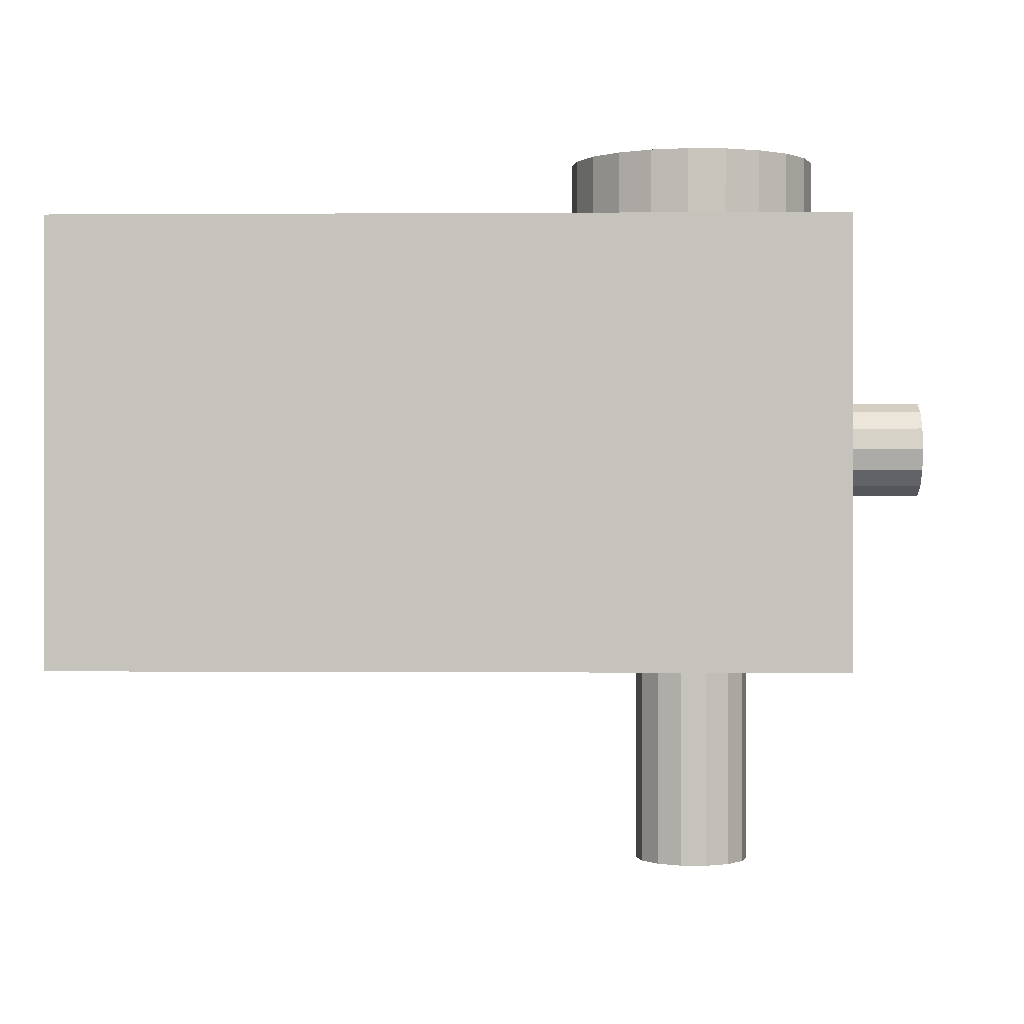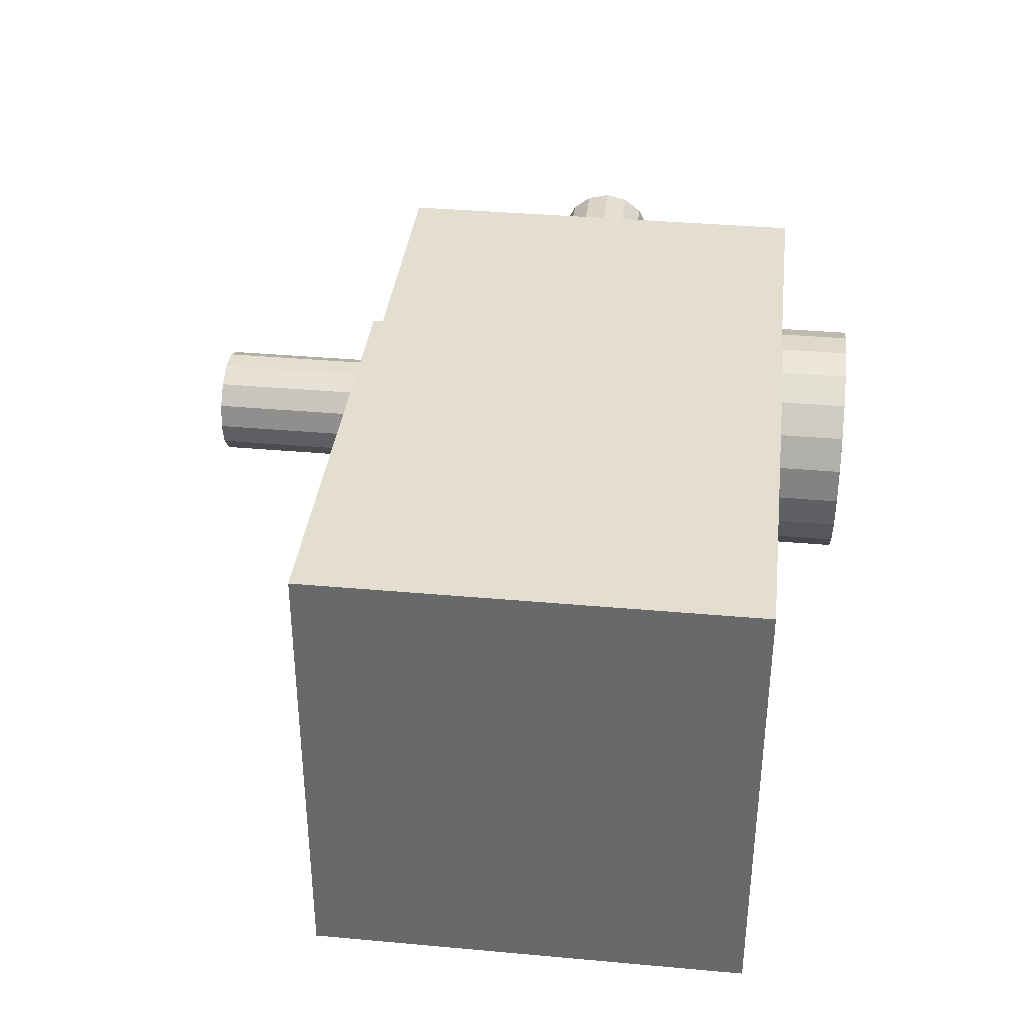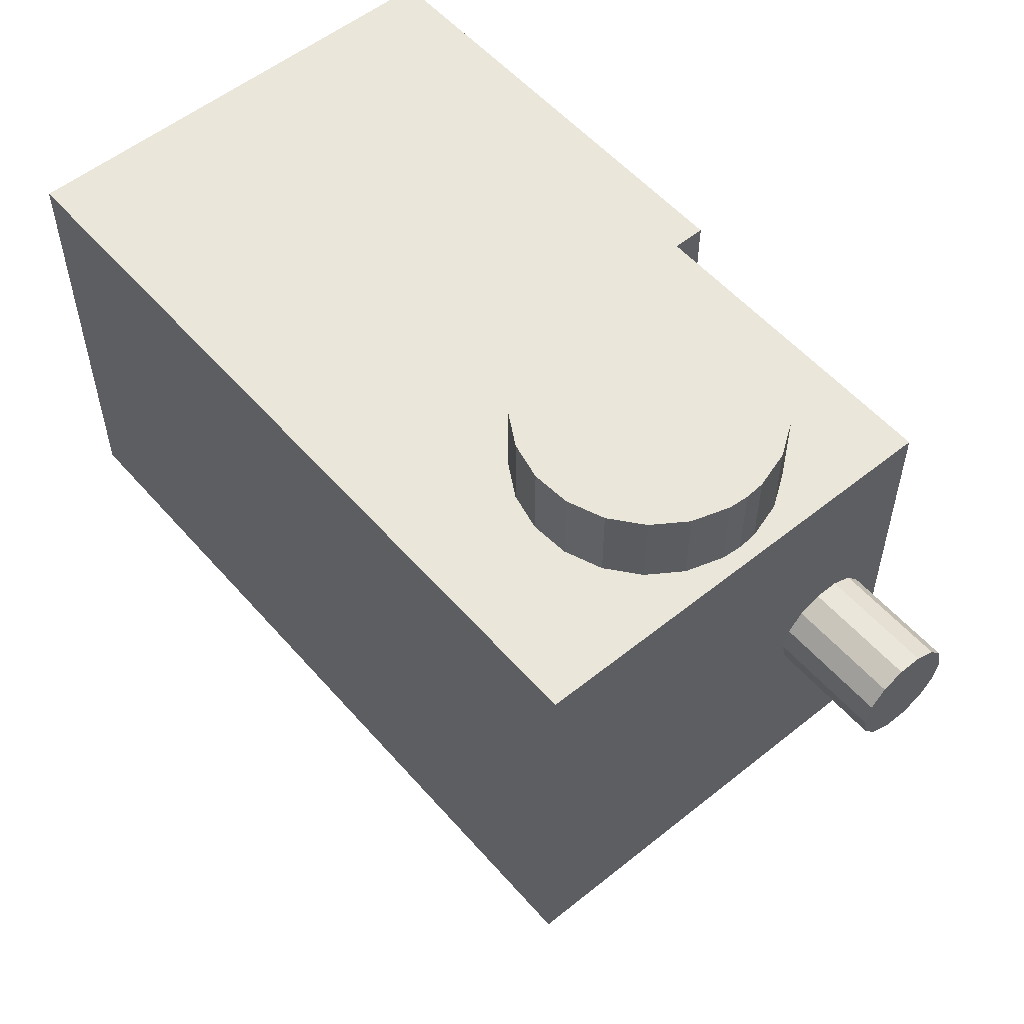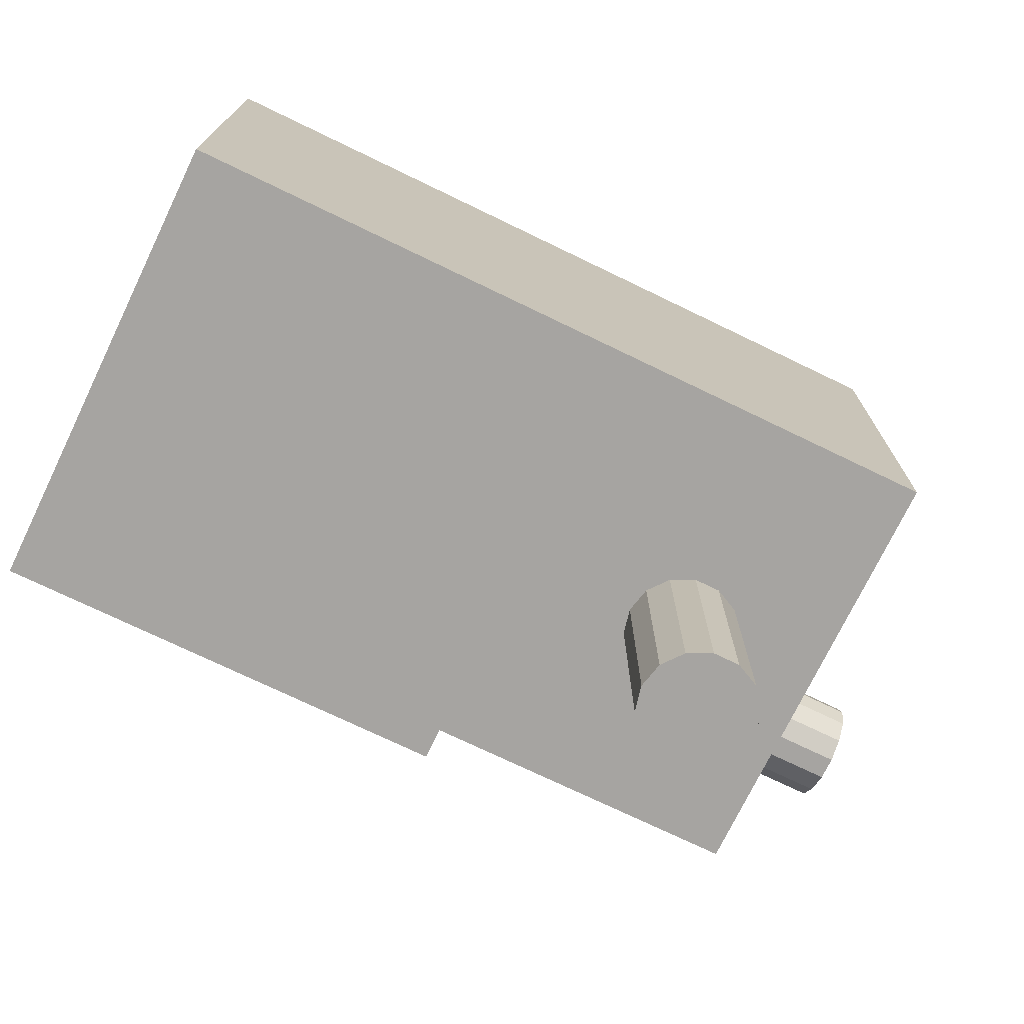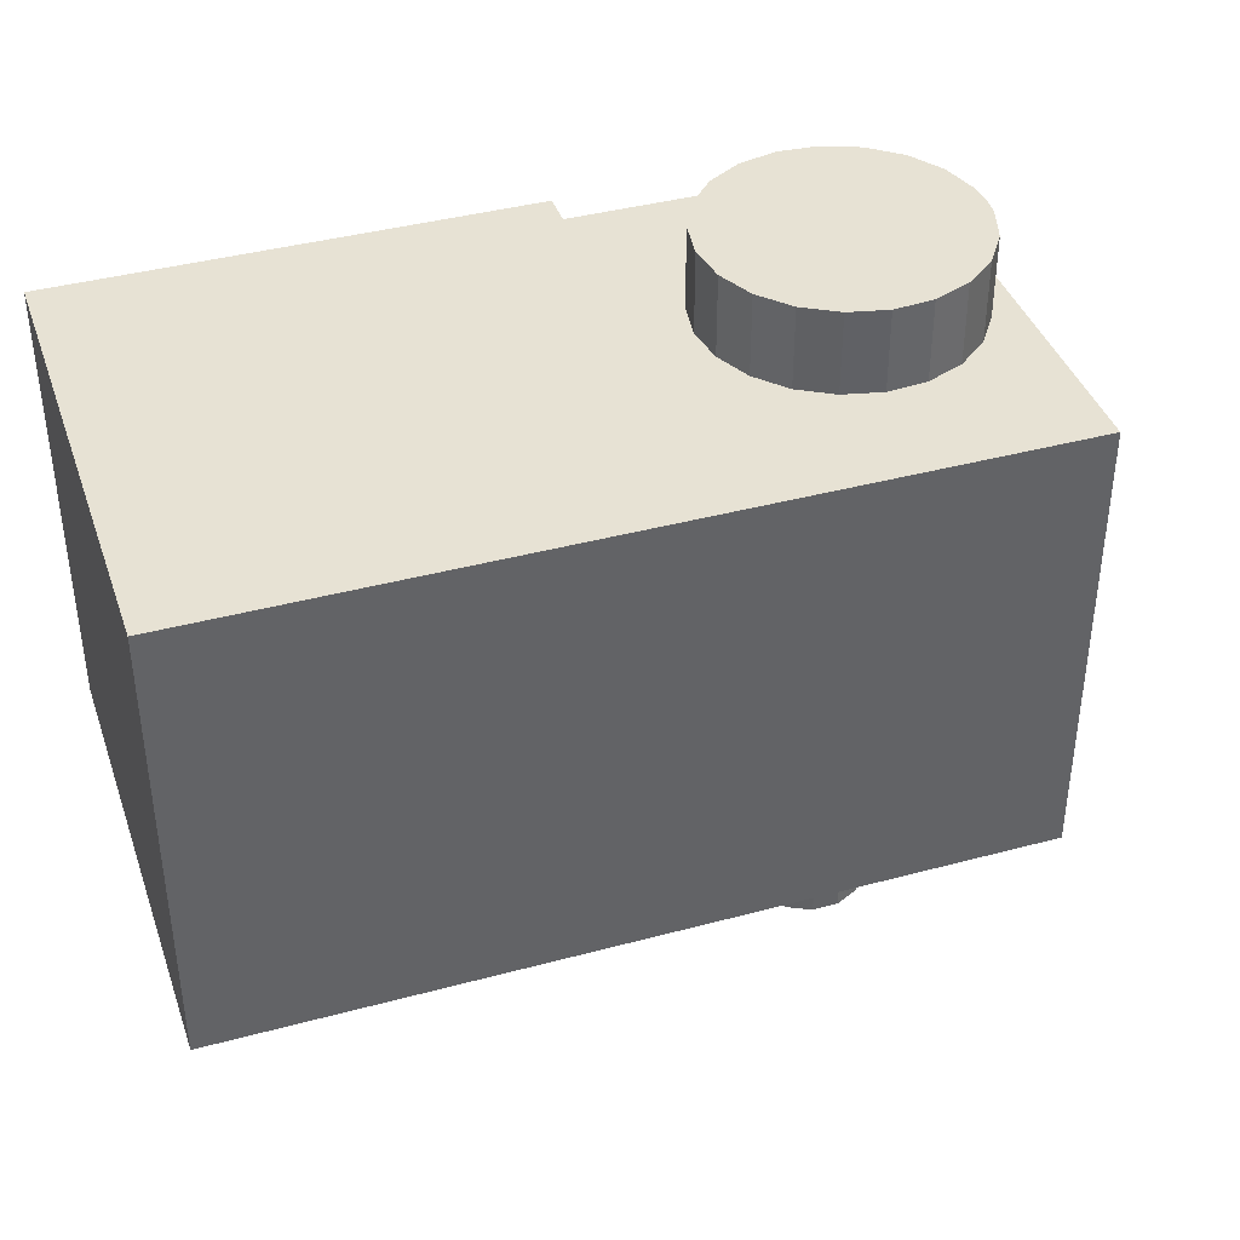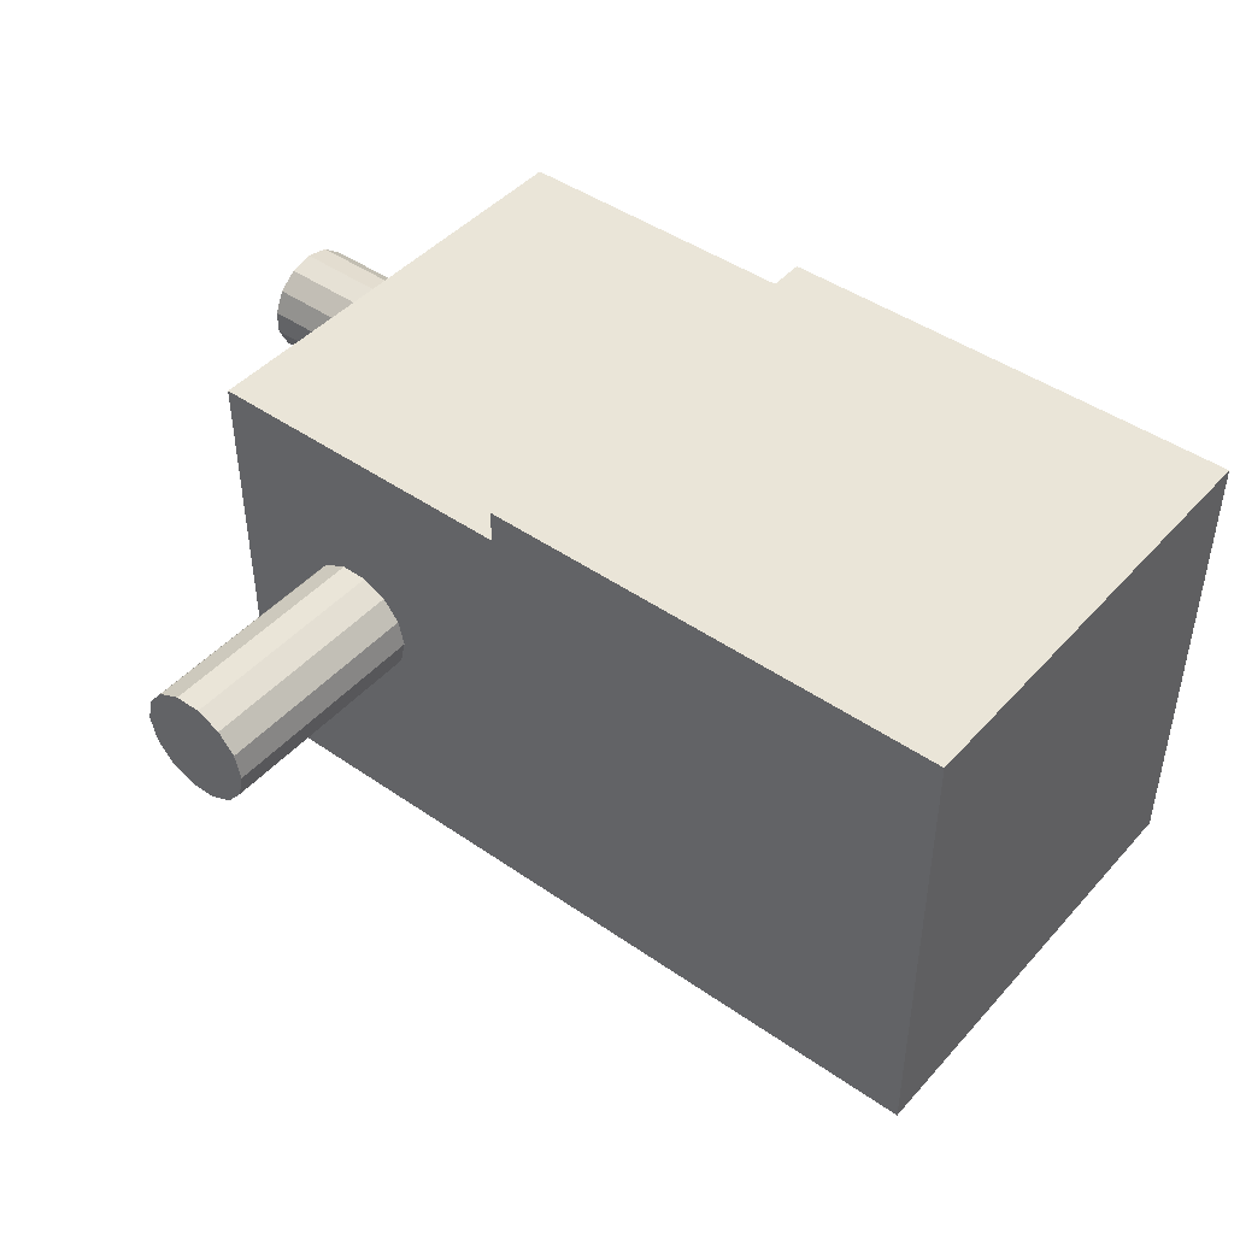
<metadata>
{"format":"obj","ext":"obj","renderer":"f3d","projection":"perspective","resolution":1024,"background":"white","views":[{"elev":0.4,"azim":1.6,"up":"+Z"},{"elev":36.5,"azim":-83.3,"up":"+Y"},{"elev":54.9,"azim":49.7,"up":"+Z"},{"elev":-73.5,"azim":-25.8,"up":"+Z"},{"elev":40.0,"azim":-18.4,"up":"+Z"},{"elev":44.9,"azim":-141.1,"up":"+Y"}]}
</metadata>
<code>
o obj1
v -0.0135 0.0155 0.017
v 0.011 0.0155 0.017
v -0.0135 0.0155 -0.017
v 0.011 0.0155 -0.017
v -0.0135 0.018 0.017
v -0.0135 0.018 -0.017
v -0.049 0.018 0.017
v -0.049 0.018 -0.017
v -0.049 -0.018 0.017
v -0.049 -0.018 -0.017
v 0.011 -0.018 0.017
v 0.011 -0.018 -0.017
v 0.011 0.01014 0.0039
v 0.011 0.01174 0.003127
v 0.011 0.01174 -0.003127
v 0.011 0.01014 -0.0039
v 0.011 0.00836 -0.0039
v 0.011 0.01285 0.001736
v 0.011 0.01325 0
v 0.011 0.01285 -0.001736
v 0.011 0.00525 0
v 0.011 0.005646 -0.001736
v 0.011 0.006756 -0.003127
v 0.011 0.005646 0.001736
v 0.011 0.006756 0.003127
v 0.011 0.00836 0.0039
v 0.008784 -0.00423 0.017
v 0.007147 -0.006632 0.017
v 0.004875 -0.008444 0.017
v 0.00217 -0.009506 0.017
v -0.0007286 -0.009723 0.017
v -0.003562 -0.009076 0.017
v -0.006079 -0.007623 0.017
v -0.008056 -0.005492 0.017
v -0.009317 -0.002874 0.017
v 0.004875 0.008444 0.017
v 0.007147 0.006632 0.017
v 0.008784 0.00423 0.017
v -0.00975 0 0.017
v -0.009317 0.002874 0.017
v -0.008056 0.005492 0.017
v -0.006079 0.007623 0.017
v 0.009641 0.001453 0.017
v 0.00975 0 0.017
v 0.009641 -0.001453 0.017
v -0.003562 0.009076 0.017
v -0.0007286 0.009723 0.017
v 0.00217 0.009506 0.017
v -0.0045 0 -0.017
v 0.002806 0.003518 -0.017
v 0.001001 0.004387 -0.017
v -0.004054 -0.001952 -0.017
v -0.002806 -0.003518 -0.017
v -0.001001 0.004387 -0.017
v -0.002806 0.003518 -0.017
v -0.004054 0.001952 -0.017
v -0.001001 -0.004387 -0.017
v 0.001001 -0.004387 -0.017
v 0.002806 -0.003518 -0.017
v 0.004054 -0.001952 -0.017
v 0.0045 0 -0.017
v 0.004054 0.001952 -0.017
v 0.009641 0.001453 0.023
v 0.00975 0 0.023
v 0.00975 0 0.017
v 0.009641 -0.001453 0.023
v 0.008784 -0.00423 0.023
v 0.007147 -0.006632 0.023
v 0.004875 -0.008444 0.023
v 0.00217 -0.009506 0.023
v -0.0007286 -0.009723 0.023
v -0.003562 -0.009076 0.023
v -0.006079 -0.007623 0.023
v -0.008056 -0.005492 0.023
v -0.009317 -0.002874 0.023
v -0.00975 0 0.023
v -0.009317 0.002874 0.023
v -0.008056 0.005492 0.023
v -0.006079 0.007623 0.023
v -0.003562 0.009076 0.023
v -0.0007286 0.009723 0.023
v 0.00217 0.009506 0.023
v 0.004875 0.008444 0.023
v 0.007147 0.006632 0.023
v 0.008784 0.00423 0.023
v 0.00975 0 0.023
v 0 0 0.023
v 0.004054 0.001952 -0.0335
v 0.002806 0.003518 -0.0335
v 0.001001 0.004387 -0.0335
v -0.001001 0.004387 -0.0335
v -0.002806 0.003518 -0.0335
v -0.004054 0.001952 -0.0335
v -0.0045 0 -0.0335
v -0.0045 0 -0.017
v -0.004054 -0.001952 -0.0335
v -0.002806 -0.003518 -0.0335
v -0.001001 -0.004387 -0.0335
v 0.001001 -0.004387 -0.0335
v 0.002806 -0.003518 -0.0335
v 0.004054 -0.001952 -0.0335
v 0.0045 0 -0.0335
v 0 0 -0.0335
v 0.0197 0.005646 0.001736
v 0.0197 0.006756 0.003127
v 0.0197 0.00836 0.0039
v 0.0197 0.01014 0.0039
v 0.0197 0.01174 0.003127
v 0.0197 0.01285 0.001736
v 0.0197 0.01325 0
v 0.011 0.01325 0
v 0.0197 0.01285 -0.001736
v 0.0197 0.01174 -0.003127
v 0.0197 0.01014 -0.0039
v 0.0197 0.00836 -0.0039
v 0.0197 0.006756 -0.003127
v 0.0197 0.005646 -0.001736
v 0.0197 0.00525 0
v 0.0197 0.00925 0
f 1 2 3
f 3 2 4
f 5 1 6
f 6 1 3
f 7 5 8
f 8 5 6
f 9 7 10
f 10 7 8
f 11 9 12
f 12 9 10
f 13 14 2
f 15 16 4
f 4 16 17
f 4 17 12
f 14 18 2
f 2 18 19
f 2 19 4
f 4 19 20
f 4 20 15
f 21 11 22
f 22 11 12
f 22 12 23
f 23 12 17
f 21 24 11
f 11 24 25
f 11 25 2
f 2 25 26
f 2 26 13
f 5 7 1
f 1 7 9
f 27 28 11
f 11 28 29
f 29 30 11
f 11 30 31
f 11 31 9
f 9 31 32
f 32 33 9
f 9 33 34
f 9 34 35
f 36 37 2
f 2 37 38
f 35 39 9
f 9 39 40
f 9 40 1
f 1 40 41
f 1 41 42
f 38 43 2
f 2 43 44
f 2 44 11
f 11 44 45
f 11 45 27
f 42 46 1
f 1 46 47
f 1 47 2
f 2 47 48
f 2 48 36
f 8 6 3
f 10 8 49
f 4 50 3
f 3 50 51
f 49 52 10
f 10 52 53
f 10 53 12
f 51 54 3
f 3 54 55
f 3 55 8
f 8 55 56
f 8 56 49
f 53 57 12
f 12 57 58
f 12 58 59
f 59 60 12
f 12 60 61
f 12 61 4
f 4 61 62
f 4 62 50
f 63 64 65
f 65 64 45
f 64 66 45
f 45 66 67
f 45 67 27
f 27 67 68
f 27 68 28
f 28 68 69
f 28 69 29
f 29 69 70
f 29 70 30
f 30 70 71
f 30 71 31
f 31 71 72
f 31 72 32
f 32 72 73
f 32 73 33
f 33 73 74
f 33 74 34
f 34 74 75
f 34 75 35
f 35 75 76
f 35 76 39
f 39 76 77
f 39 77 40
f 40 77 78
f 40 78 41
f 41 78 79
f 41 79 42
f 42 79 80
f 42 80 46
f 46 80 81
f 46 81 47
f 47 81 82
f 47 82 48
f 48 82 83
f 48 83 36
f 36 83 84
f 36 84 37
f 37 84 85
f 37 85 38
f 38 85 63
f 38 63 43
f 43 63 65
f 86 63 87
f 68 67 87
f 87 67 66
f 87 66 86
f 71 70 87
f 87 70 69
f 87 69 68
f 74 73 87
f 87 73 72
f 87 72 71
f 77 76 87
f 87 76 75
f 87 75 74
f 80 79 87
f 87 79 78
f 87 78 77
f 83 82 87
f 87 82 81
f 87 81 80
f 63 85 87
f 87 85 84
f 87 84 83
f 61 88 62
f 62 88 89
f 62 89 50
f 50 89 90
f 50 90 51
f 51 90 91
f 51 91 54
f 54 91 92
f 54 92 55
f 55 92 93
f 55 93 56
f 56 93 94
f 56 94 95
f 95 94 96
f 95 96 52
f 52 96 97
f 52 97 53
f 53 97 98
f 53 98 57
f 57 98 99
f 57 99 58
f 58 99 100
f 58 100 59
f 59 100 101
f 59 101 60
f 60 101 102
f 60 102 61
f 61 102 88
f 94 93 103
f 94 103 96
f 99 98 103
f 103 98 97
f 103 97 96
f 102 101 103
f 103 101 100
f 103 100 99
f 90 89 103
f 103 89 88
f 103 88 102
f 93 92 103
f 103 92 91
f 103 91 90
f 21 104 24
f 24 104 105
f 24 105 25
f 25 105 106
f 25 106 26
f 26 106 107
f 26 107 13
f 13 107 108
f 13 108 14
f 14 108 109
f 14 109 18
f 18 109 110
f 18 110 111
f 111 110 112
f 111 112 20
f 20 112 113
f 20 113 15
f 15 113 114
f 15 114 16
f 16 114 115
f 16 115 17
f 17 115 116
f 17 116 23
f 23 116 117
f 23 117 22
f 22 117 118
f 22 118 21
f 21 118 104
f 110 109 119
f 110 119 112
f 115 114 119
f 119 114 113
f 119 113 112
f 118 117 119
f 119 117 116
f 119 116 115
f 106 105 119
f 119 105 104
f 119 104 118
f 109 108 119
f 119 108 107
f 119 107 106

</code>
